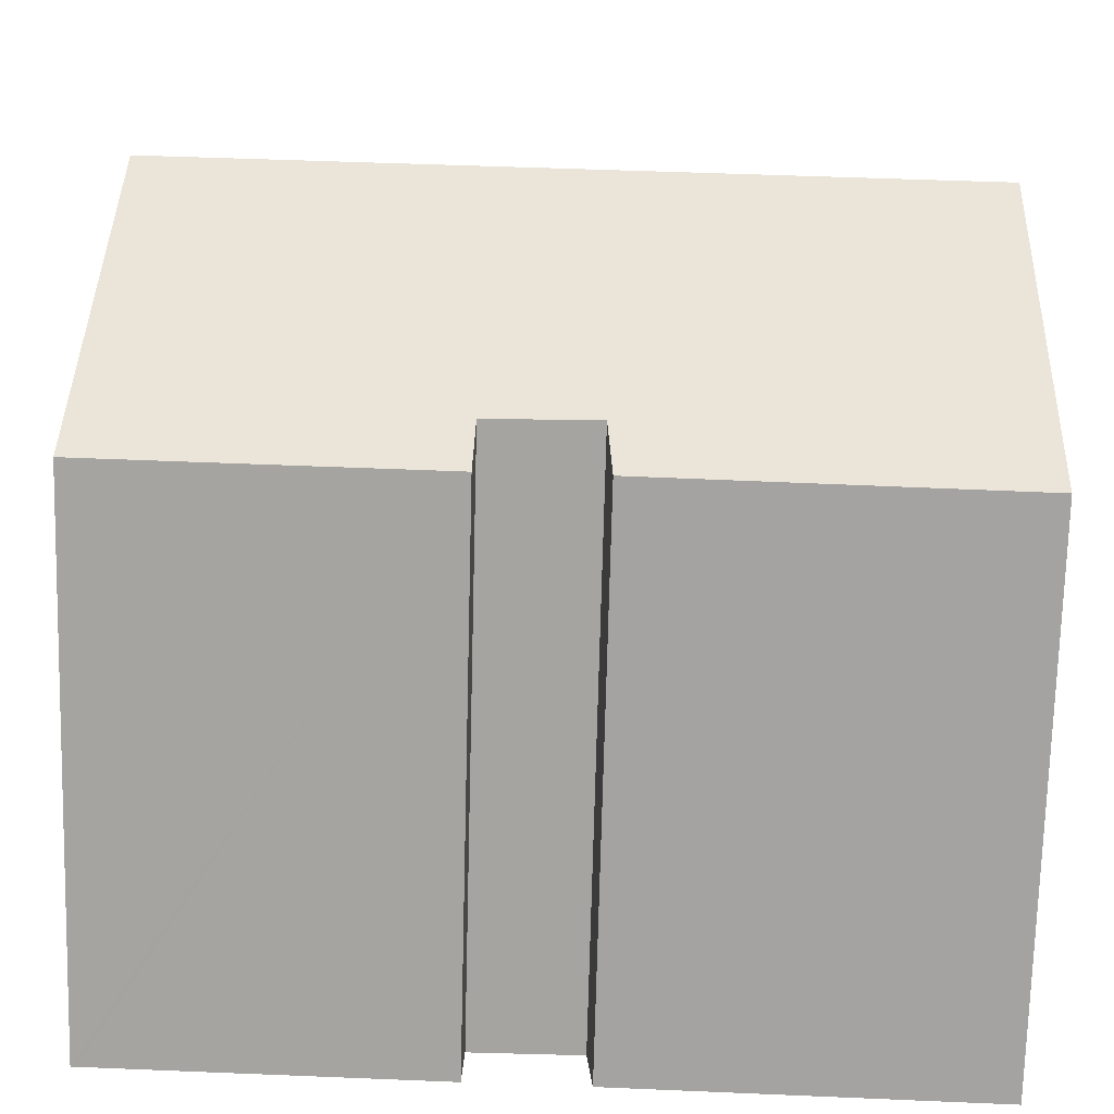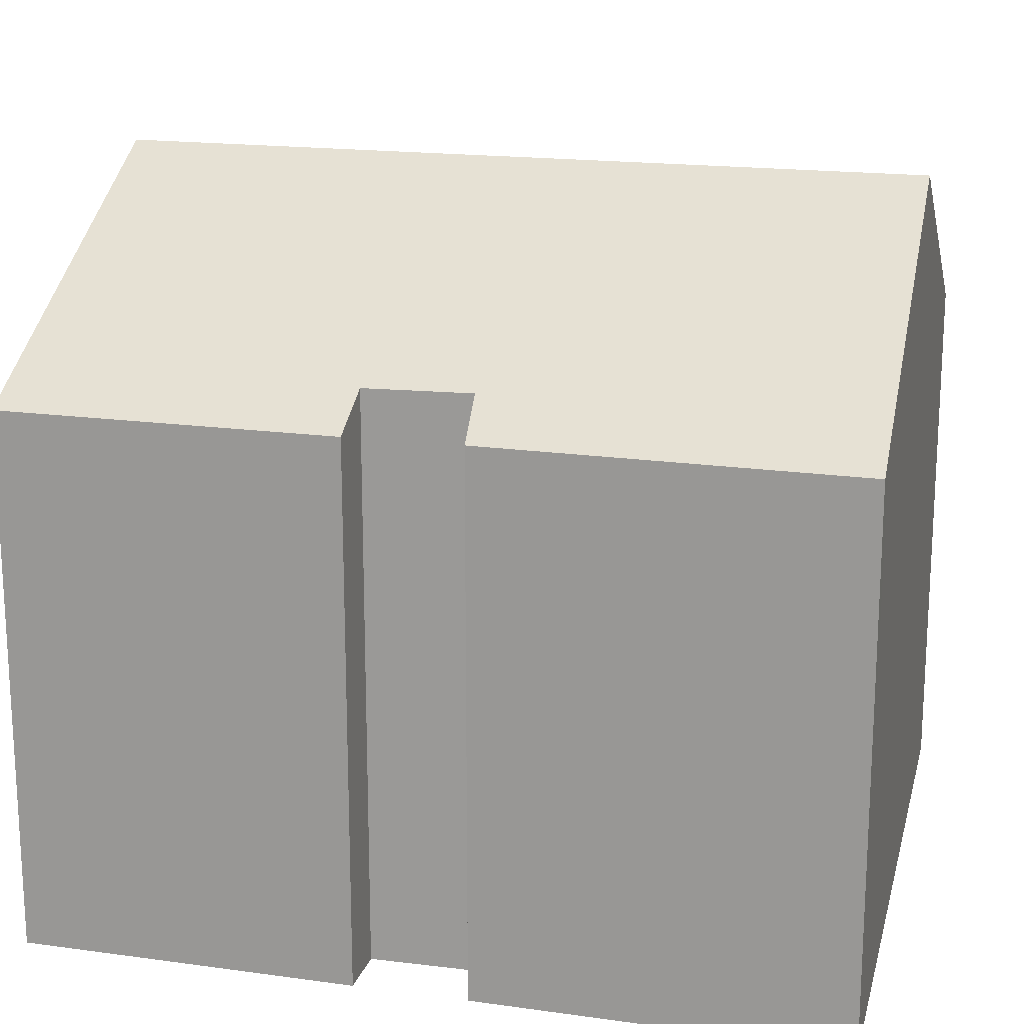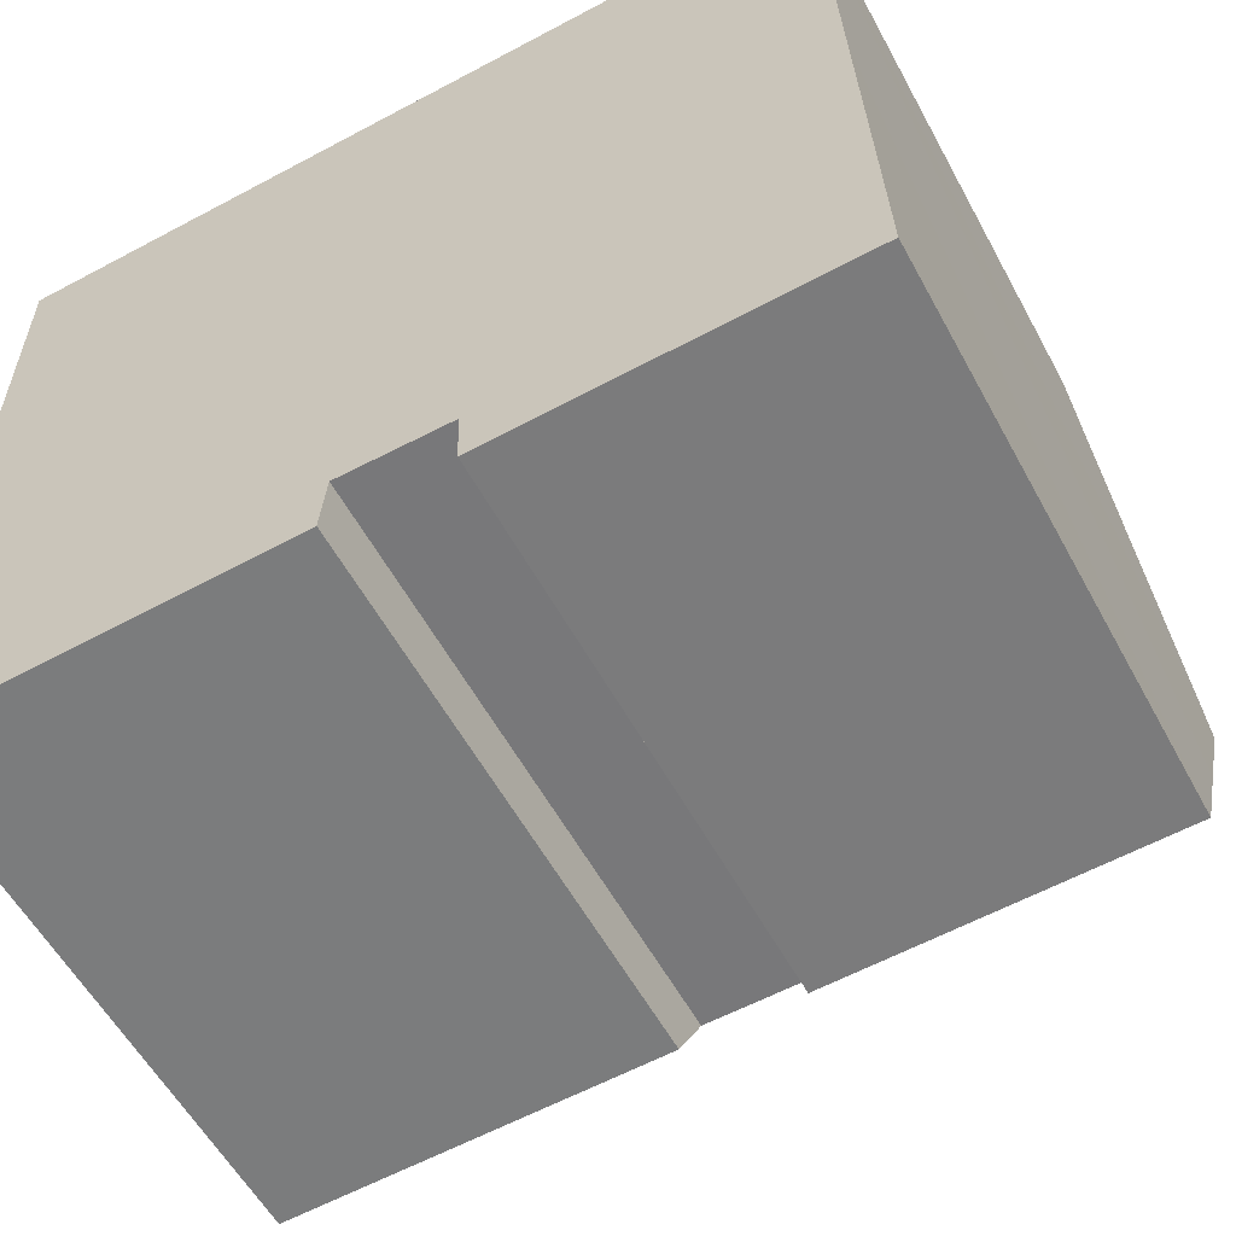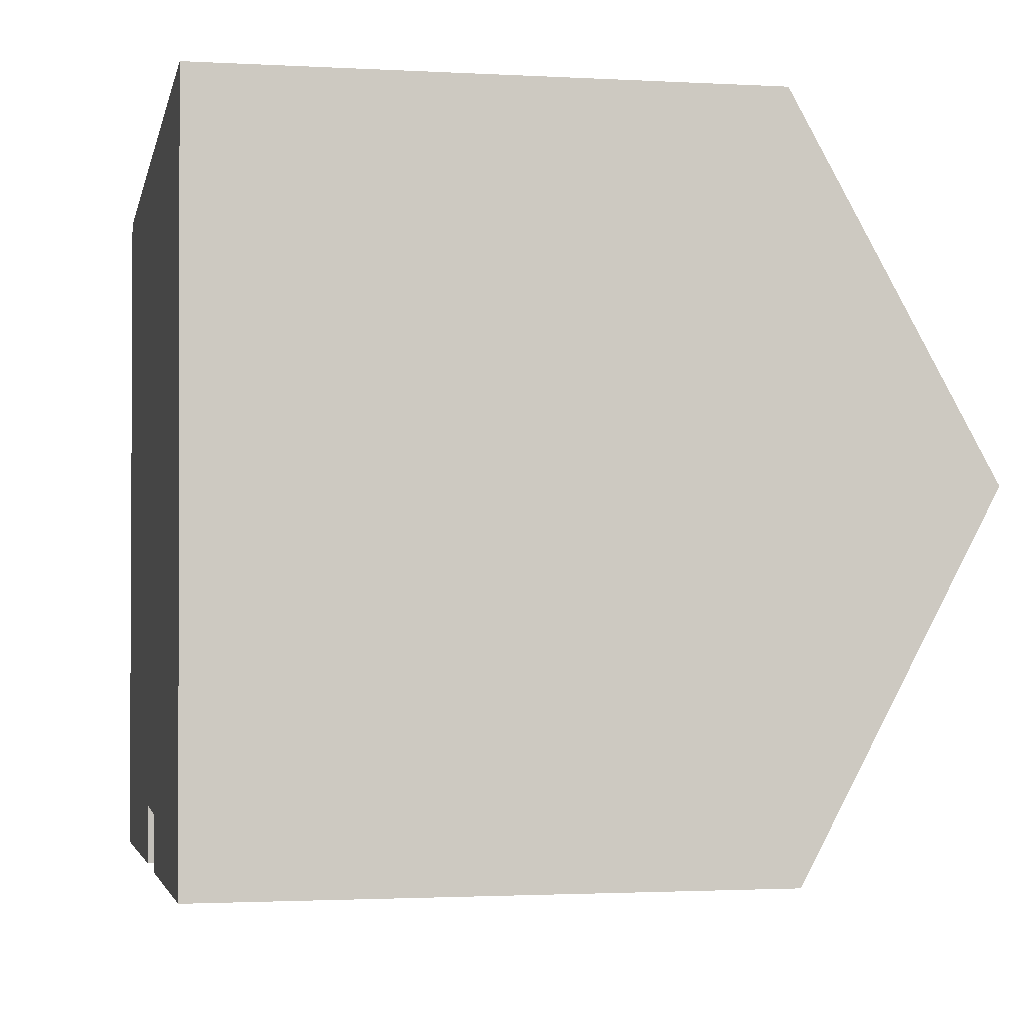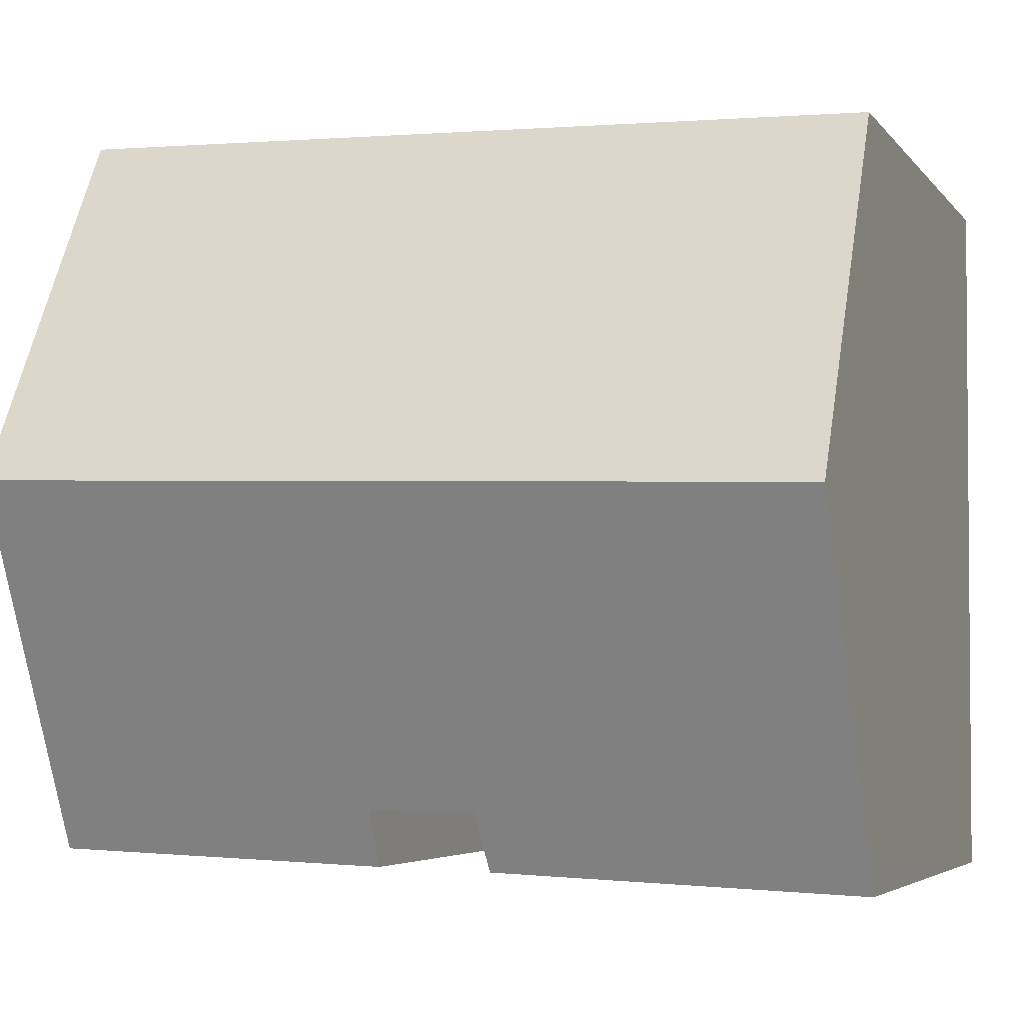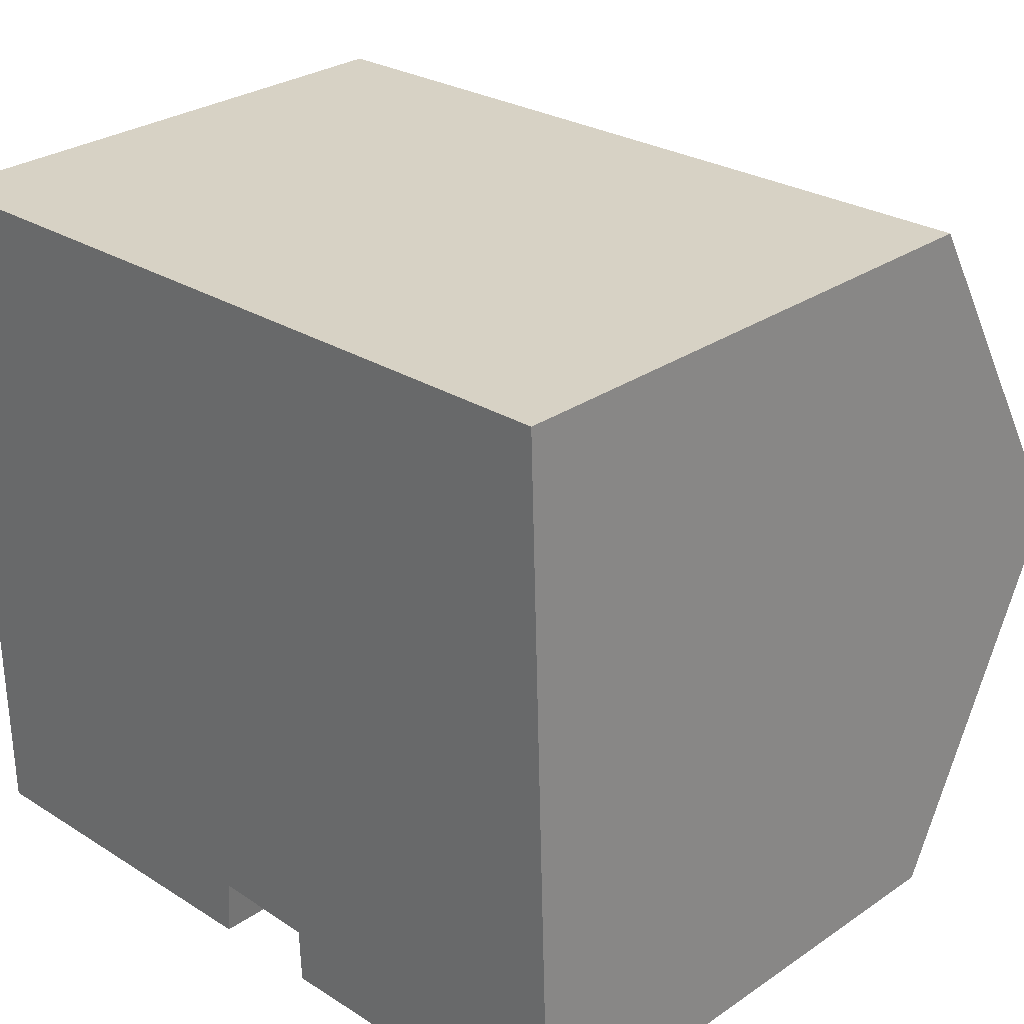
<metadata>
{"format":"obj","ext":"obj","renderer":"f3d","projection":"perspective","resolution":1024,"background":"white","views":[{"elev":-73.4,"azim":178.5,"up":"+Z"},{"elev":17.8,"azim":-166.9,"up":"+Y"},{"elev":-57.4,"azim":28.4,"up":"+Z"},{"elev":-1.8,"azim":78.5,"up":"+Z"},{"elev":-4.5,"azim":-160.4,"up":"+Z"},{"elev":29.0,"azim":44.8,"up":"+Z"}]}
</metadata>
<code>
v  6.926 10.76 -13.91
v  7.429 11.38 -12.75
v  7.332 10.76 -13.9
v  0.077 10.74 -14.18
v  16.17 10.76 -13.62
v  16.15 12.55 -10.3
v  16.27 10.76 -13.61
v  11.39 10.76 -13.78
v  16.03 14.57 -6.575
v  9.582 10.75 -13.84
v  9.545 11.35 -12.74
v  0.039 14.57 -7.091
v  0.075 11.07 -13.57
v  0 10.74 6.574e-16
v  15.78 10.74 0.504
v  7.332 8.51e-16 -13.9
v  0.077 8.682e-16 -14.18
v  6.926 8.52e-16 -13.91
v  16.27 8.336e-16 -13.61
v  16.17 8.338e-16 -13.62
v  11.39 8.438e-16 -13.78
v  9.582 8.476e-16 -13.84
v  7.429 7.805e-16 -12.75
v  9.545 7.8e-16 -12.74
v  0.039 4.342e-16 -7.091
v  0 0 0
v  0.075 8.307e-16 -13.57
v  15.78 -3.086e-17 0.504
v  16.03 4.026e-16 -6.575
v  16.15 6.309e-16 -10.3
g defaultobject
f 1 2 3
f 2 1 4
f 5 6 7
f 6 5 8
f 6 8 9
f 9 8 10
f 9 10 11
f 9 11 2
f 9 2 12
f 12 2 13
f 13 2 4
f 14 9 12
f 9 14 15
f 16 1 3
f 1 16 4
f 4 16 17
f 17 16 18
f 19 5 7
f 5 19 8
f 8 19 10
f 10 19 20
f 10 20 21
f 10 21 22
f 11 23 2
f 23 11 24
f 17 13 4
f 13 17 12
f 12 17 14
f 14 17 25
f 14 25 26
f 25 17 27
f 10 24 11
f 24 10 22
f 14 28 15
f 28 14 26
f 28 9 15
f 9 28 6
f 6 28 7
f 7 28 29
f 7 29 19
f 19 29 30
f 23 3 2
f 3 23 16
f 26 29 28
f 29 26 30
f 30 26 19
f 19 26 20
f 20 26 21
f 21 26 24
f 24 26 23
f 23 26 16
f 16 26 18
f 18 26 27
f 18 27 17
f 27 26 25
f 22 21 24

</code>
